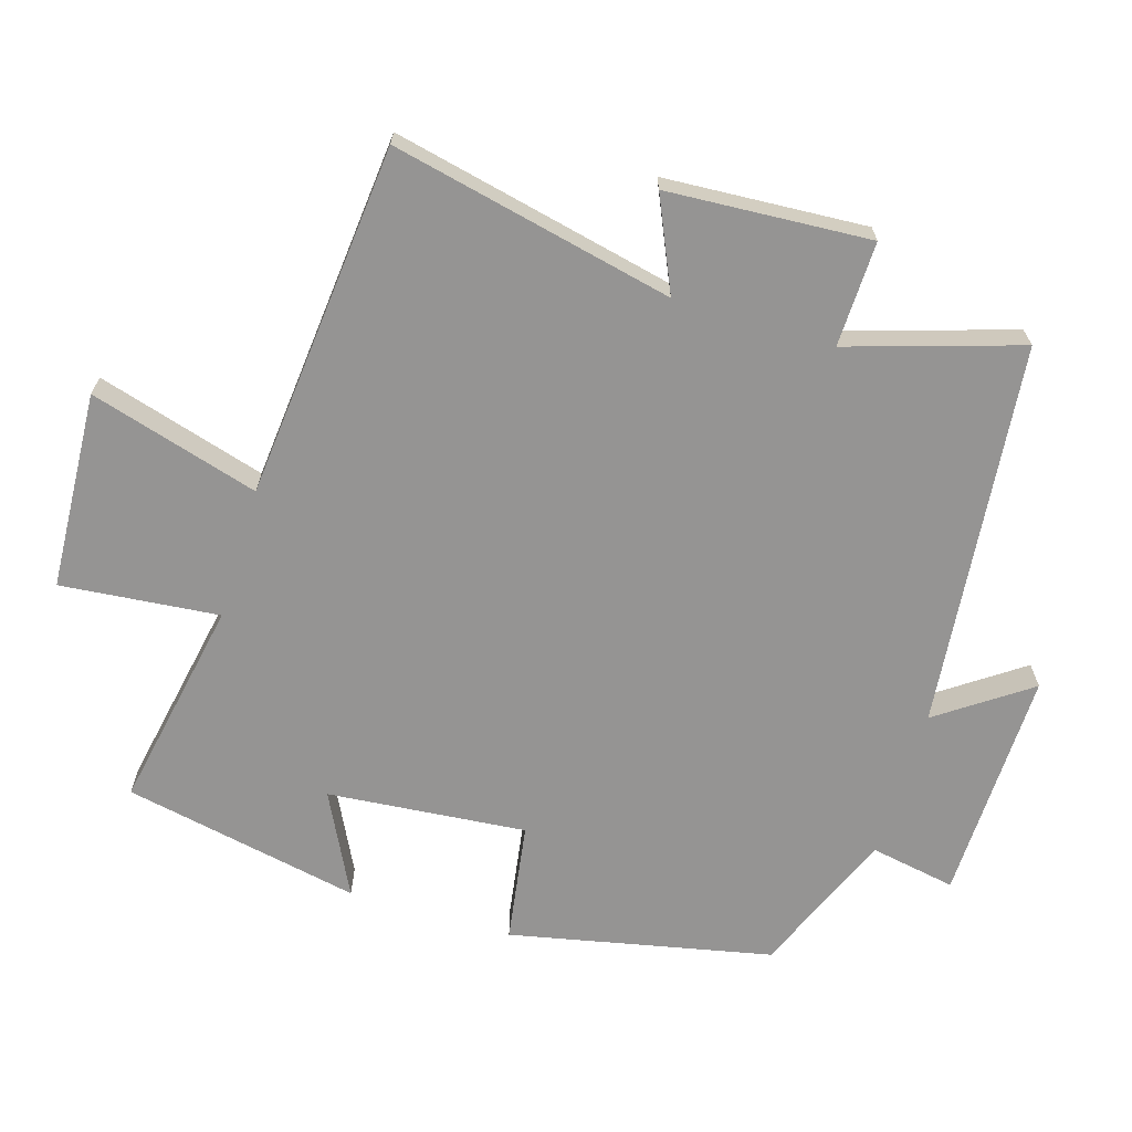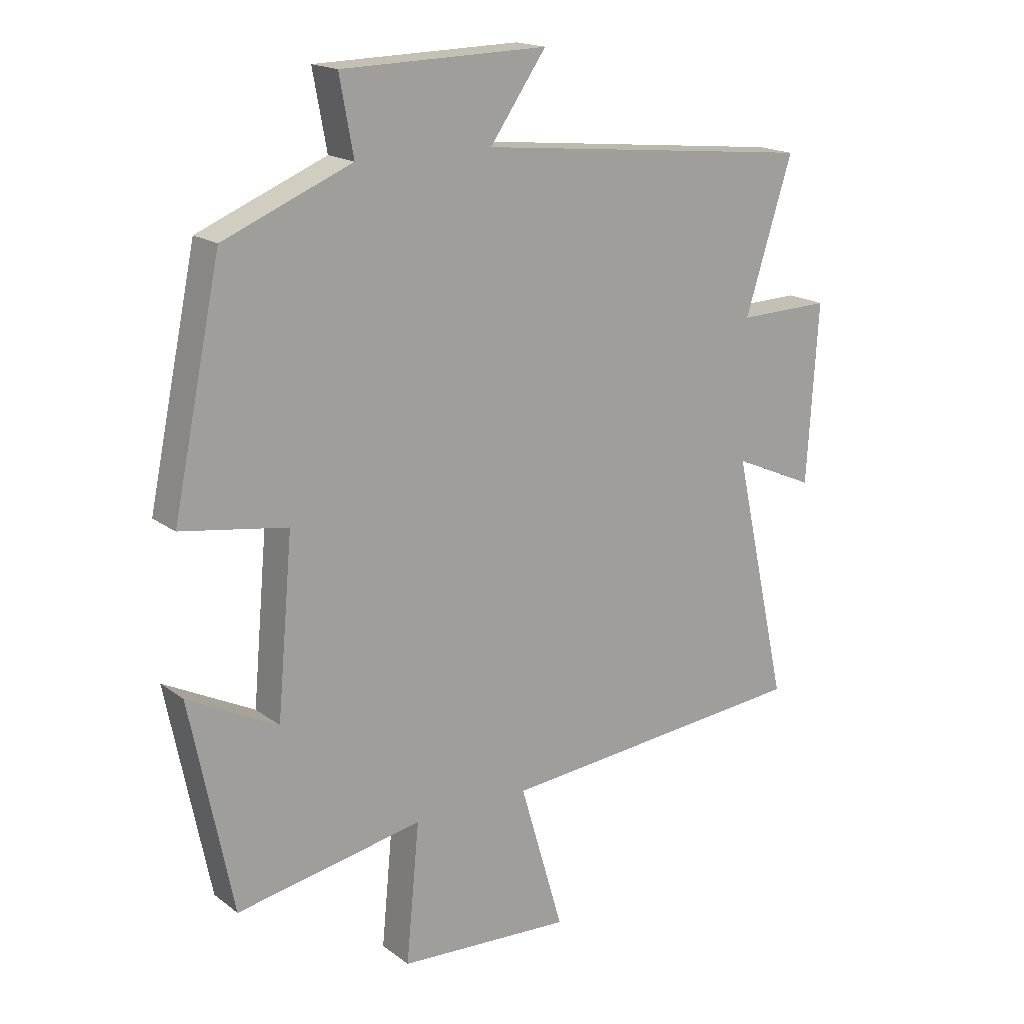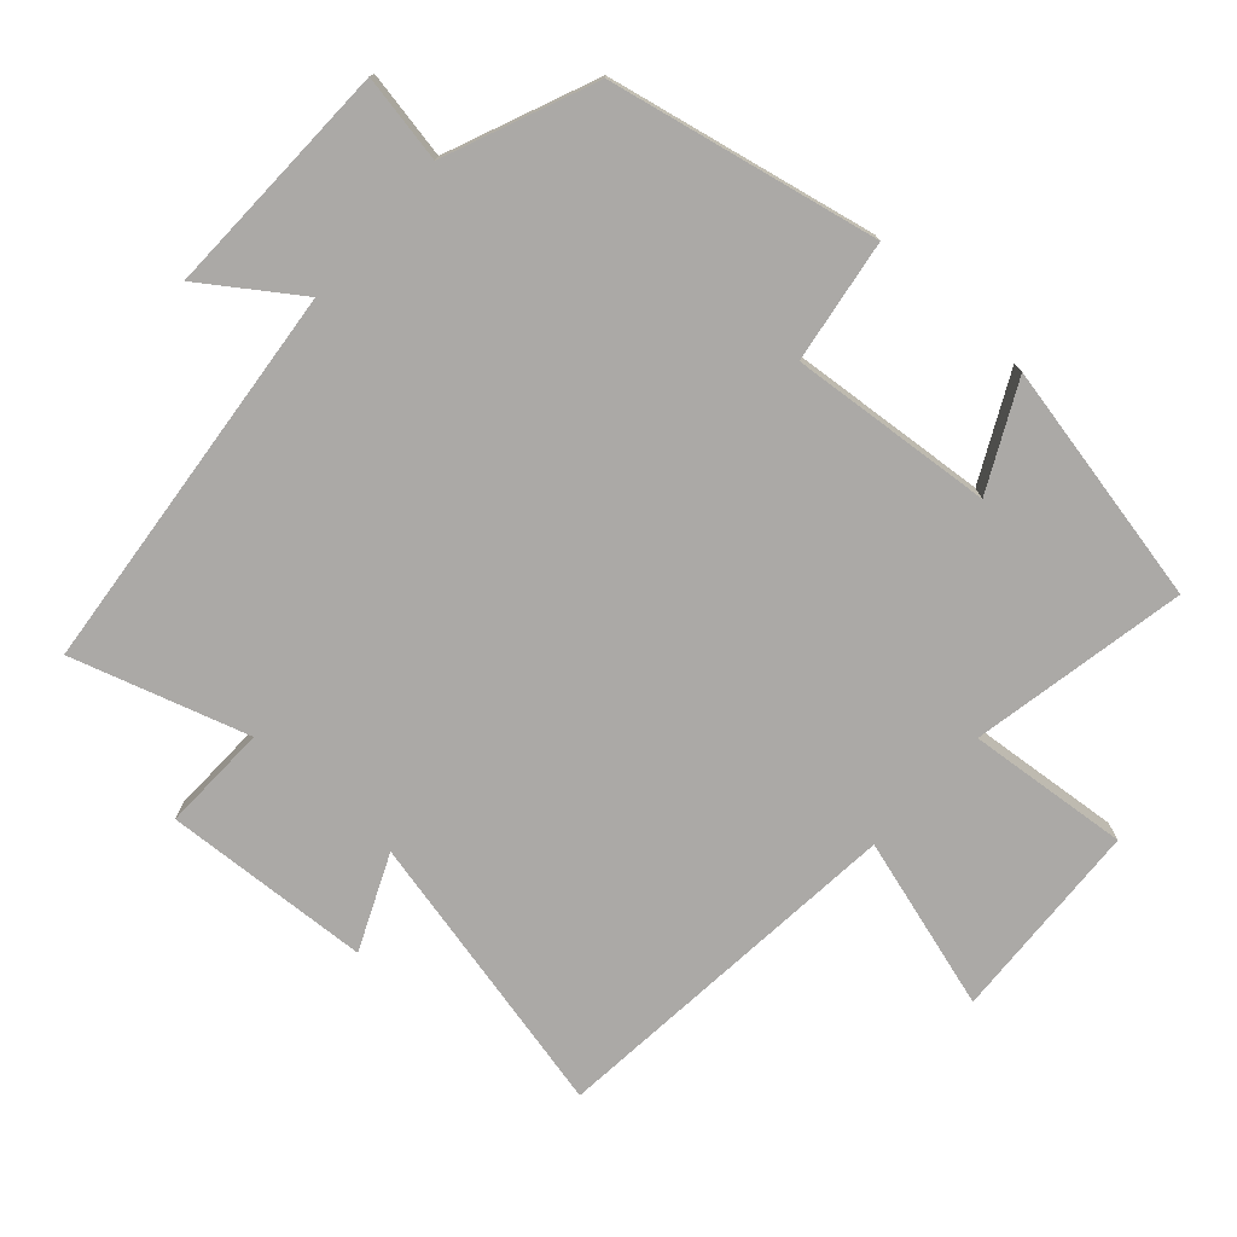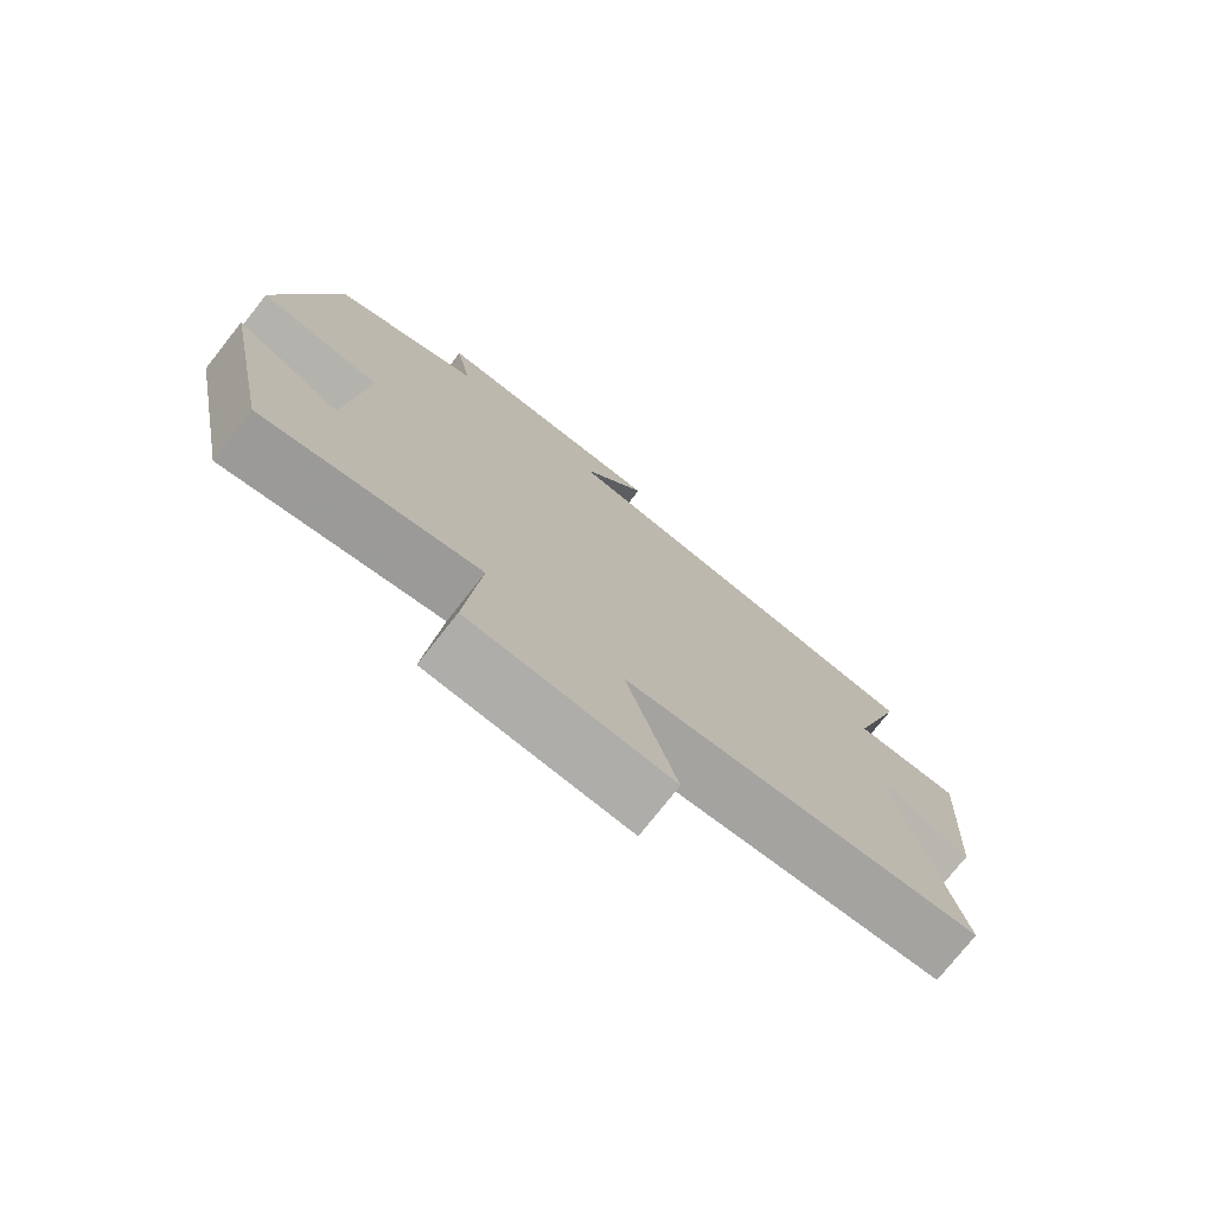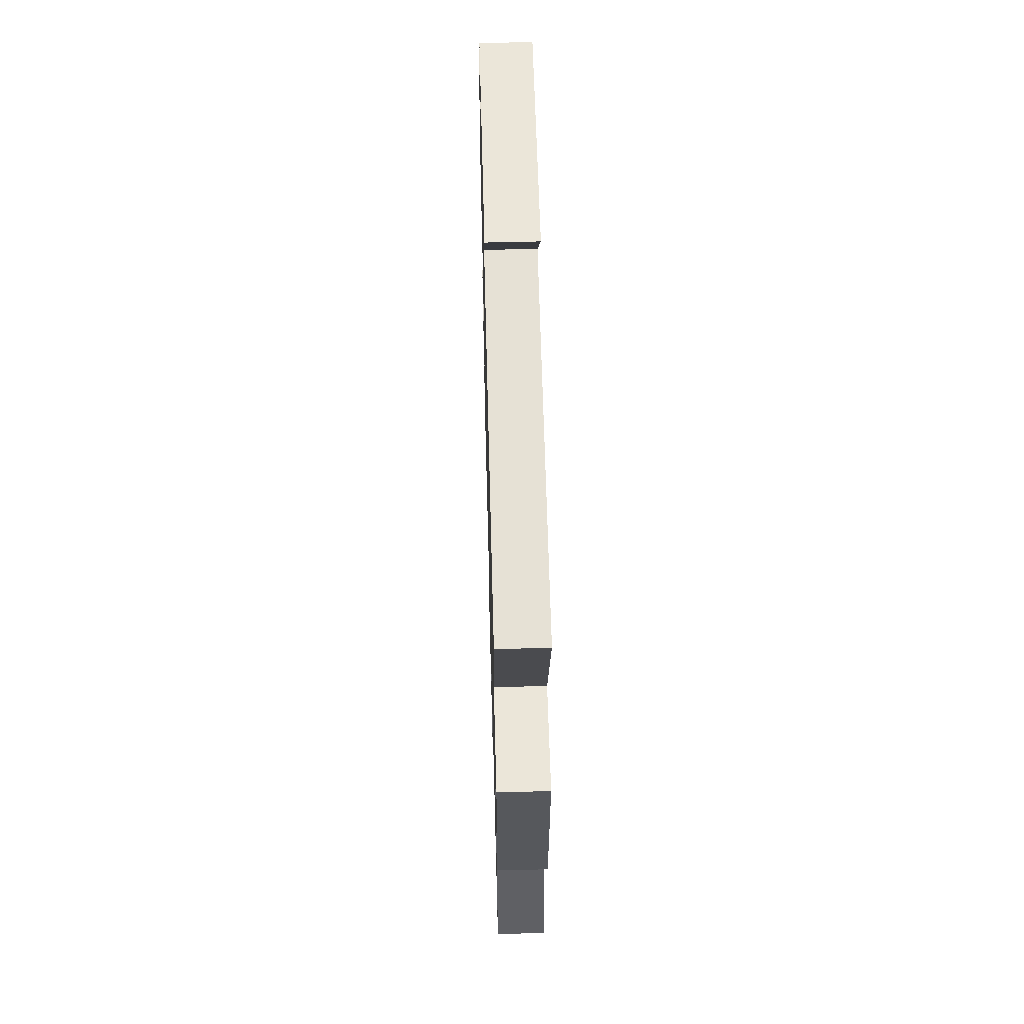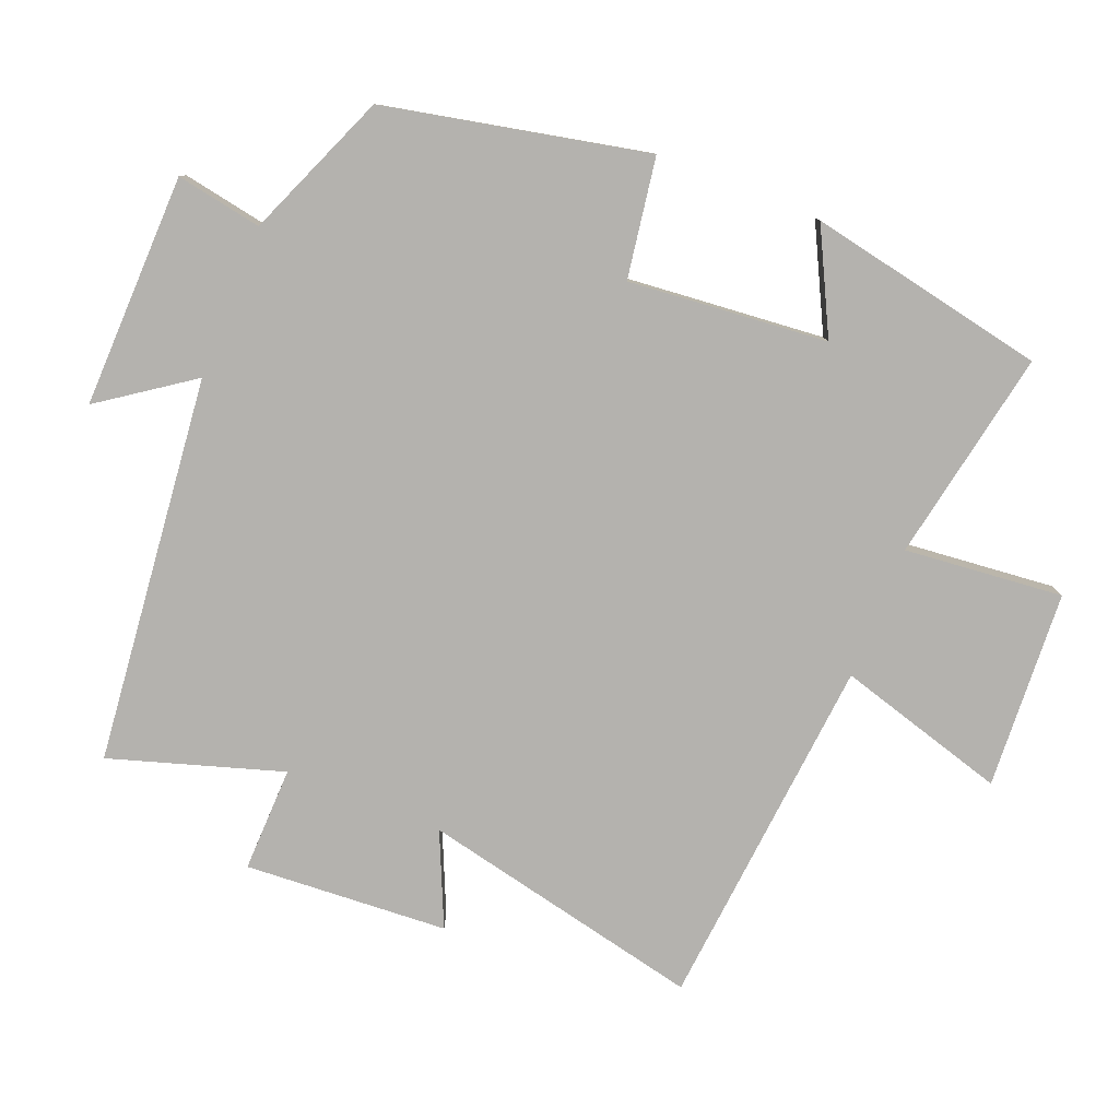
<metadata>
{"format":"obj","ext":"obj","renderer":"f3d","projection":"perspective","resolution":1024,"background":"white","views":[{"elev":-67.2,"azim":-106.9,"up":"+Y"},{"elev":17.6,"azim":144.8,"up":"+Z"},{"elev":-75.6,"azim":48.0,"up":"+Y"},{"elev":-75.9,"azim":141.7,"up":"+Z"},{"elev":58.3,"azim":-91.5,"up":"+Z"},{"elev":-79.8,"azim":68.3,"up":"+Y"}]}
</metadata>
<code>
v -0.578 0.07 0.442
v -0.016 0.07 0.5
v -0.109 0.07 0.633
v 0.231 0.07 0.625
v 0.208 0.07 0.5
v 0.42 0.07 0.412
v 0.5 0.07 0.03
v 0.325 0.07 0.003
v 0.351 0.07 -0.287
v 0.5 0.07 -0.212
v 0.43 0.07 -0.559
v 0.121 0.07 -0.5
v 0.143 0.07 -0.731
v -0.145 0.07 -0.747
v -0.073 0.07 -0.5
v -0.591 0.07 -0.451
v -0.5 0.07 -0.04
v -0.635 0.07 -0.1
v -0.653 0.07 0.196
v -0.5 0.07 0.192
v -0.578 0 0.442
v -0.016 0 0.5
v -0.109 0 0.633
v 0.231 0 0.625
v 0.208 0 0.5
v 0.42 0 0.412
v 0.5 0 0.03
v 0.325 0 0.003
v 0.351 0 -0.287
v 0.5 0 -0.212
v 0.43 0 -0.559
v 0.121 0 -0.5
v 0.143 0 -0.731
v -0.145 0 -0.747
v -0.073 0 -0.5
v -0.591 0 -0.451
v -0.5 0 -0.04
v -0.635 0 -0.1
v -0.653 0 0.196
v -0.5 0 0.192
f 17 18 19 20
f 15 16 17
f 15 17 20
f 12 13 14 15
f 20 1 2
f 15 20 2
f 12 15 2
f 9 10 11 12
f 8 9 12 2
f 7 8 2
f 6 7 2
f 5 6 2
f 2 3 4 5
f 40 39 38 37
f 37 36 35
f 40 37 35
f 35 34 33 32
f 22 21 40
f 22 40 35
f 22 35 32
f 32 31 30 29
f 22 32 29 28
f 22 28 27
f 22 27 26
f 22 26 25
f 25 24 23 22
f 1 21 22 2
f 2 22 23 3
f 3 23 24 4
f 4 24 25 5
f 5 25 26 6
f 6 26 27 7
f 7 27 28 8
f 8 28 29 9
f 9 29 30 10
f 10 30 31 11
f 11 31 32 12
f 12 32 33 13
f 13 33 34 14
f 14 34 35 15
f 15 35 36 16
f 16 36 37 17
f 17 37 38 18
f 18 38 39 19
f 19 39 40 20
f 20 40 21 1

</code>
